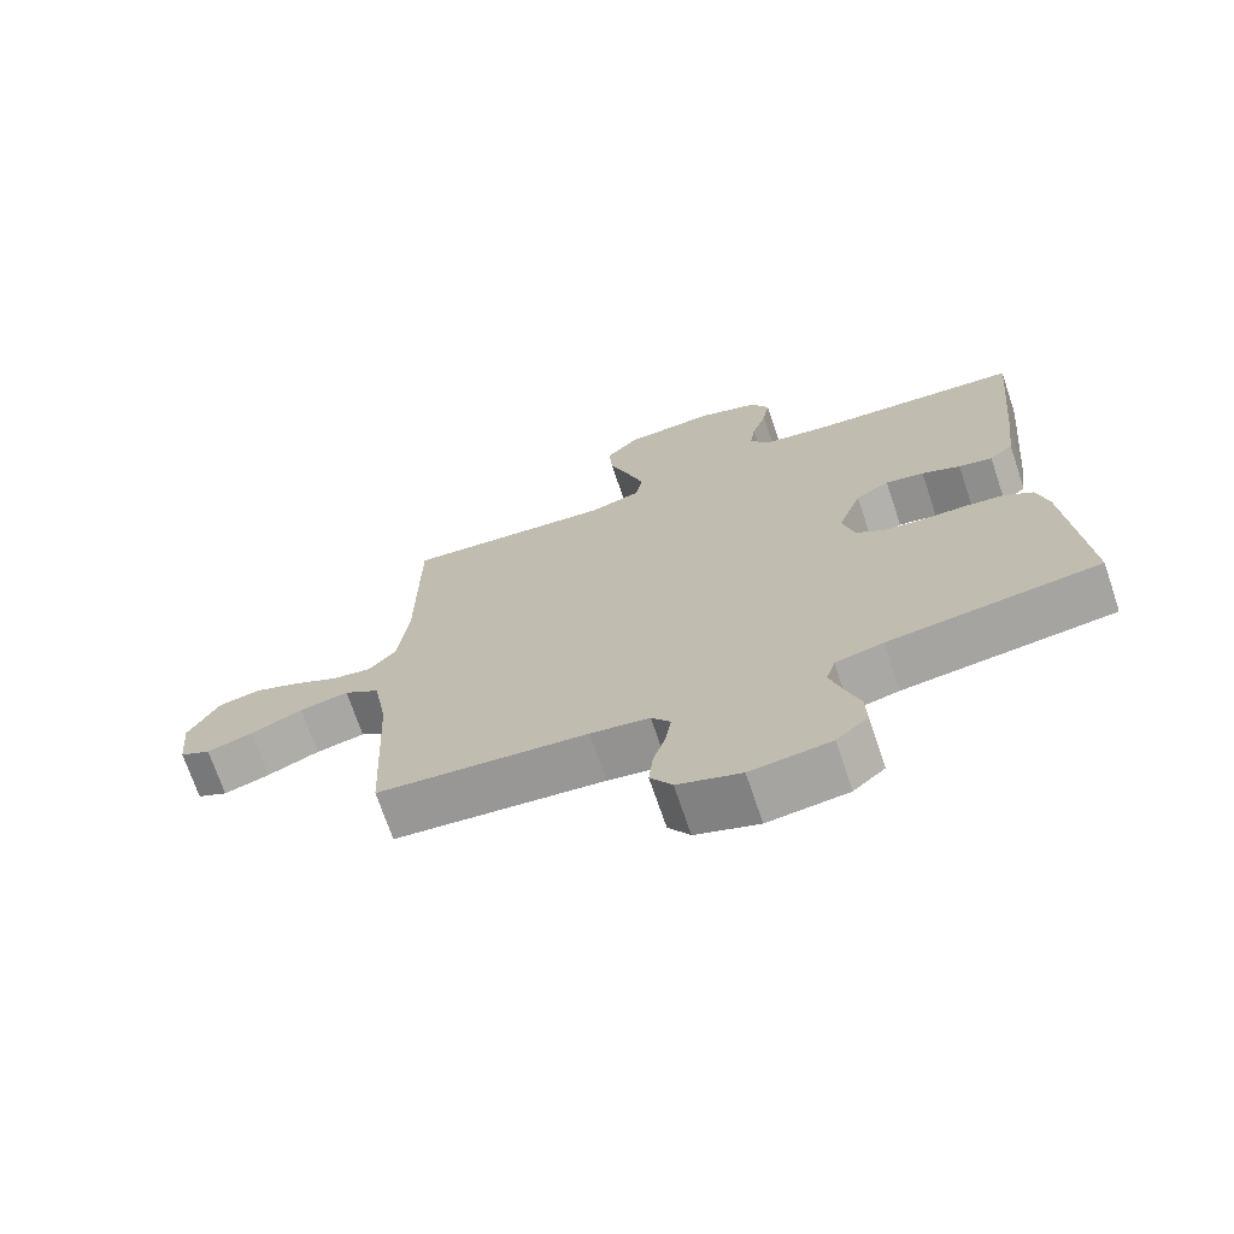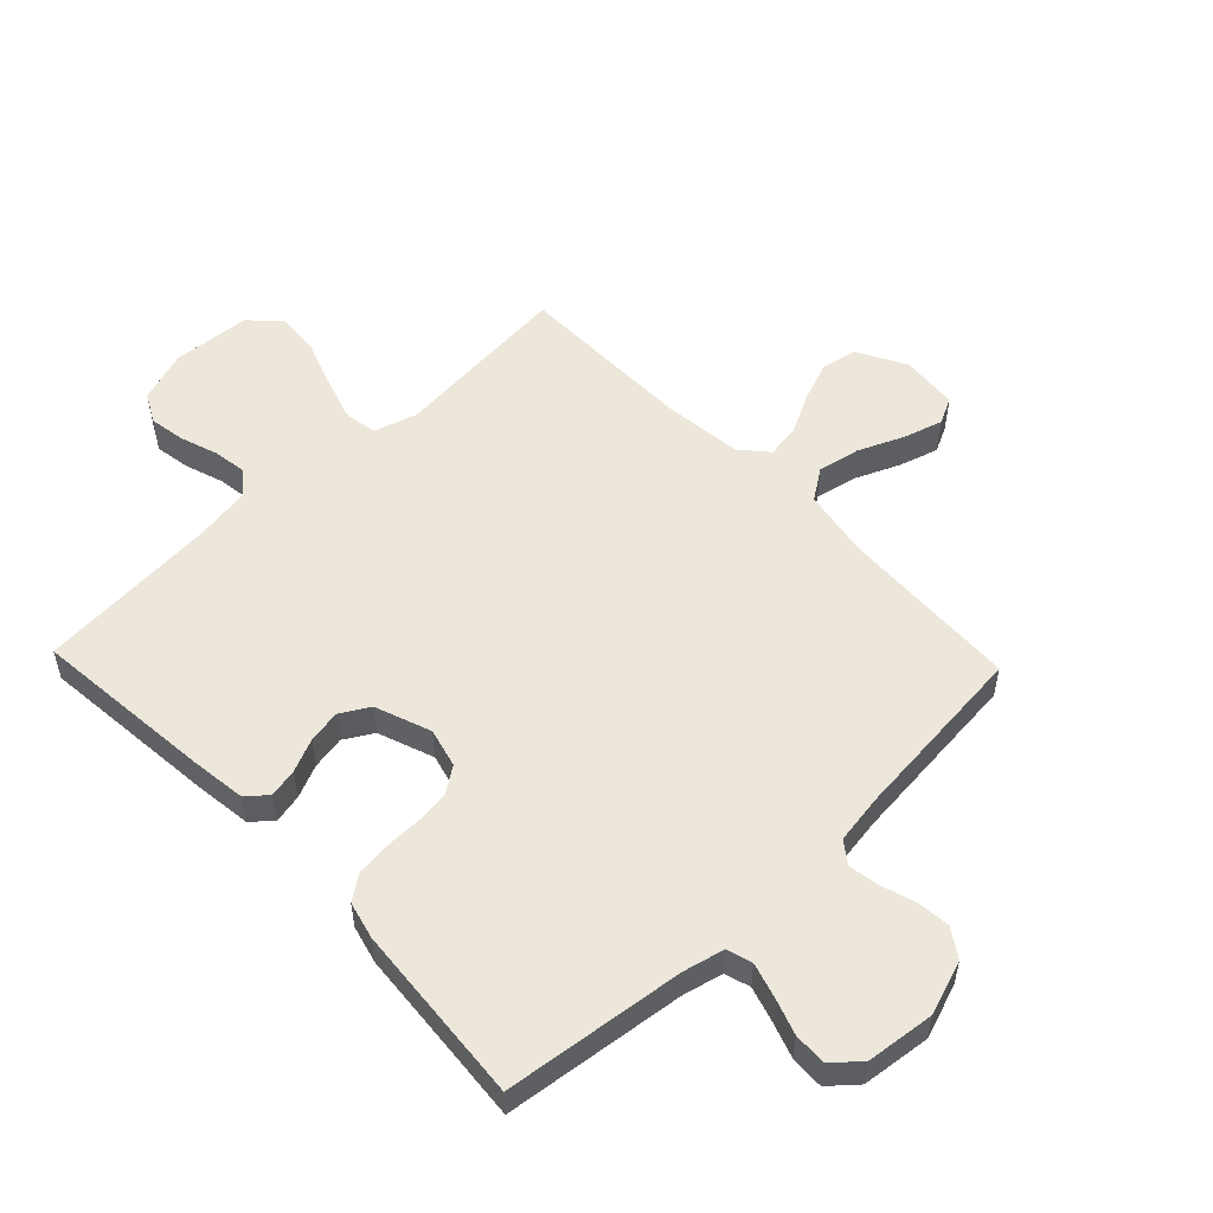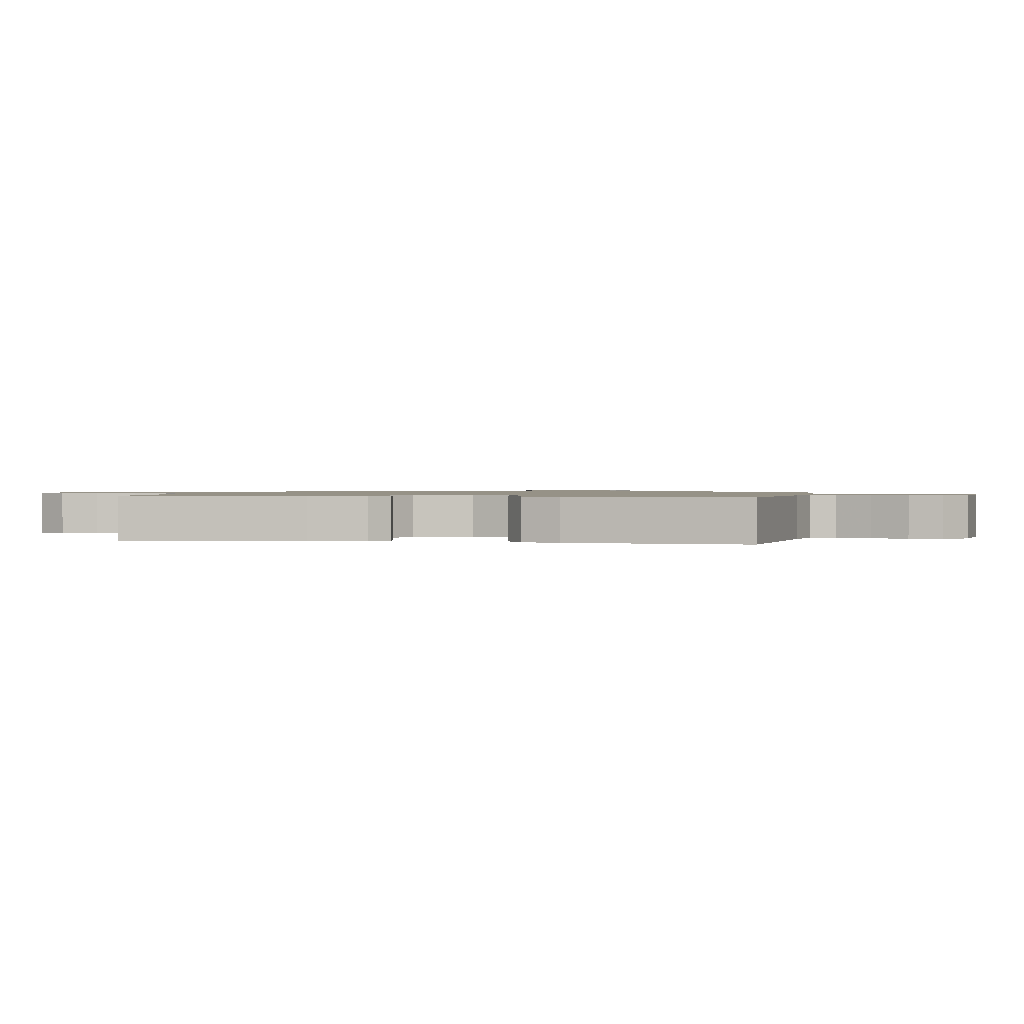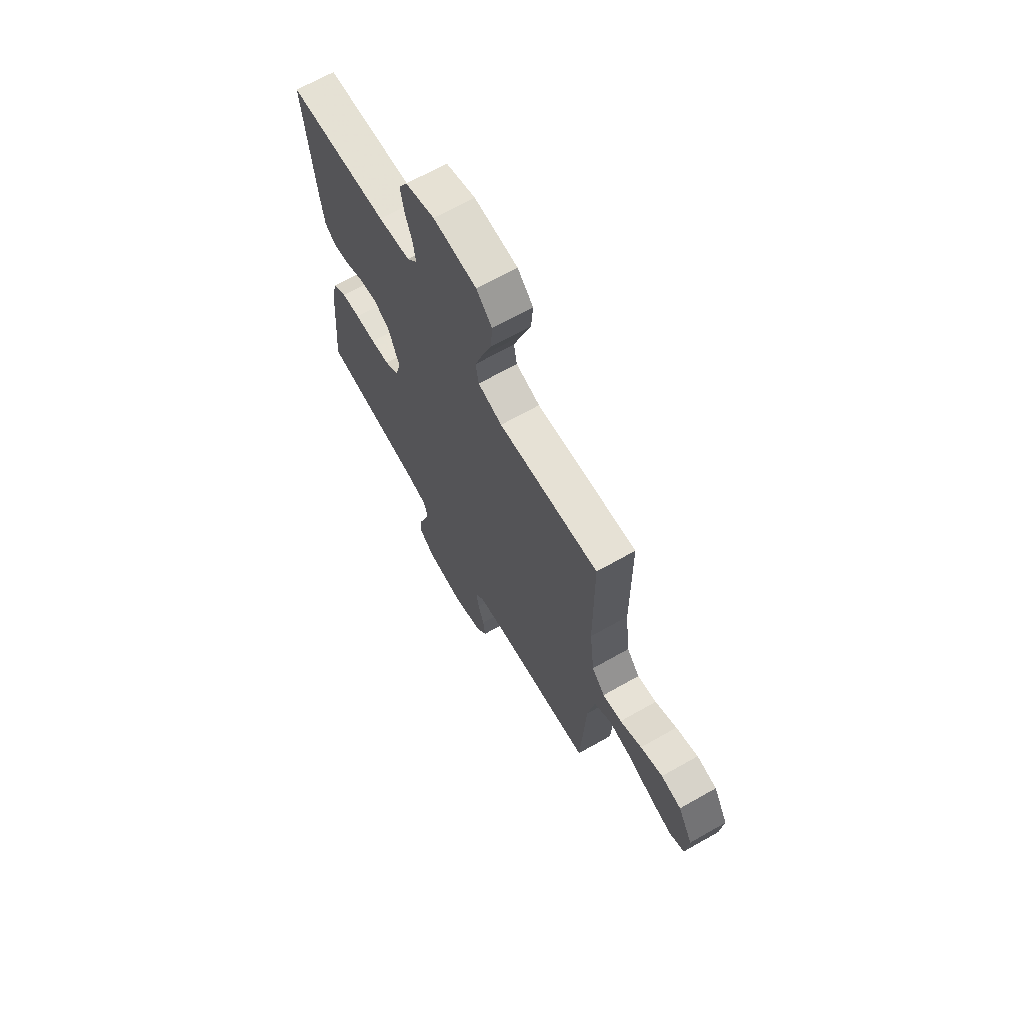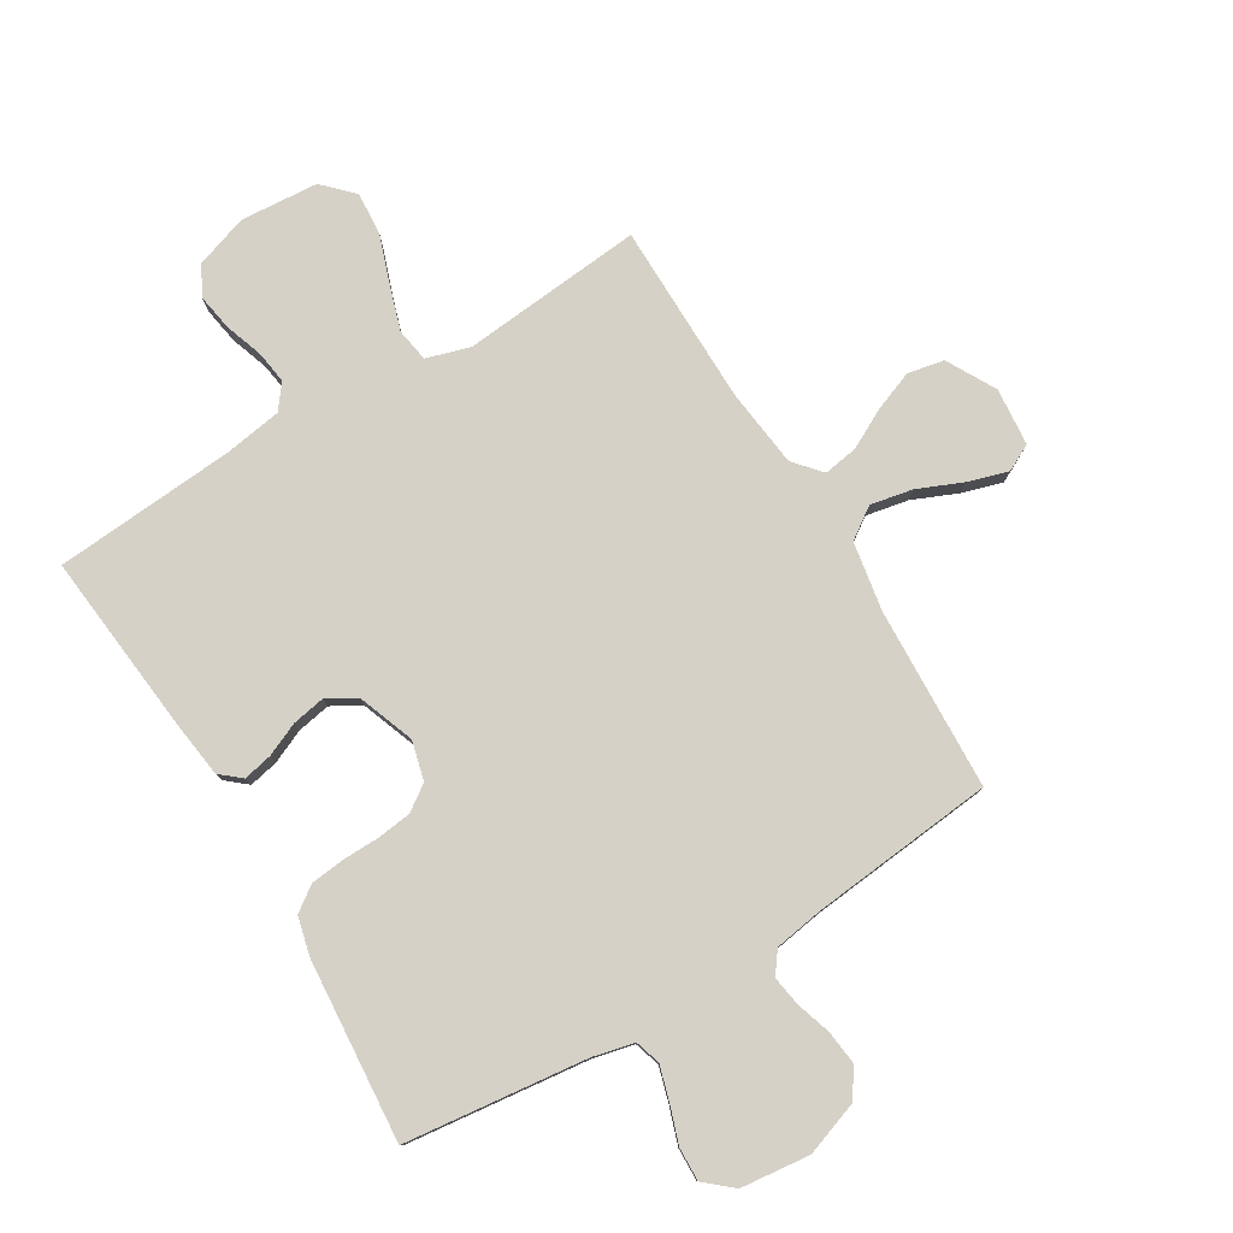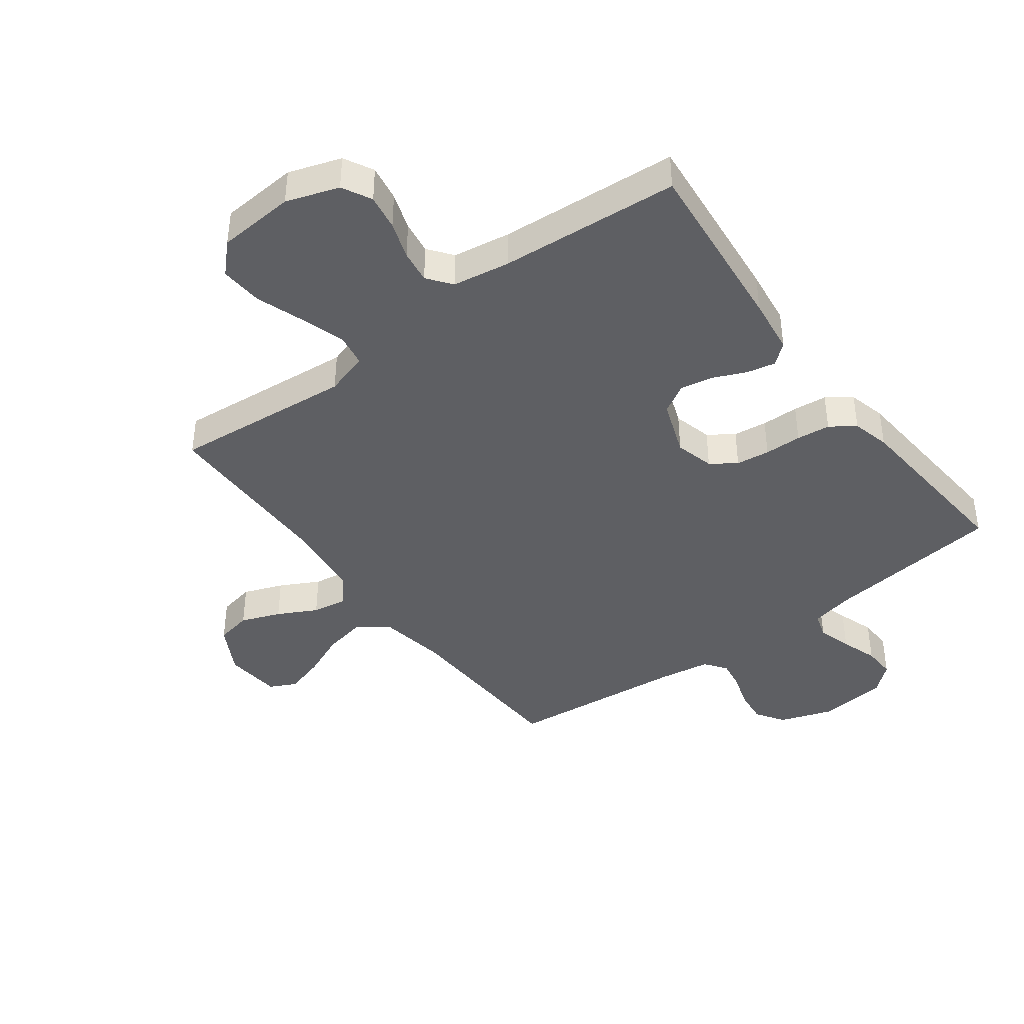
<metadata>
{"format":"obj","ext":"obj","renderer":"f3d","projection":"perspective","resolution":1024,"background":"white","views":[{"elev":-70.9,"azim":18.7,"up":"+Z"},{"elev":53.7,"azim":136.3,"up":"+Y"},{"elev":1.0,"azim":101.5,"up":"+Y"},{"elev":67.8,"azim":-119.6,"up":"+Z"},{"elev":78.8,"azim":148.7,"up":"+Y"},{"elev":-41.5,"azim":36.6,"up":"+Y"}]}
</metadata>
<code>
v 0.5 0.07 0.5
v 0.471 0.07 0.2
v 0.459 0.07 0.106
v 0.425 0.07 0.077
v 0.377 0.07 0.087
v 0.322 0.07 0.111
v 0.267 0.07 0.121
v 0.219 0.07 0.093
v 0.185 0.07 0
v 0.202 0.07 -0.065
v 0.244 0.07 -0.094
v 0.3 0.07 -0.101
v 0.362 0.07 -0.102
v 0.418 0.07 -0.108
v 0.459 0.07 -0.137
v 0.475 0.07 -0.2
v 0.5 0.07 -0.5
v 0.2 0.07 -0.536
v 0.132 0.07 -0.552
v 0.119 0.07 -0.594
v 0.136 0.07 -0.651
v 0.157 0.07 -0.712
v 0.159 0.07 -0.767
v 0.114 0.07 -0.806
v 0 0.07 -0.819
v -0.09 0.07 -0.788
v -0.121 0.07 -0.741
v -0.115 0.07 -0.685
v -0.097 0.07 -0.628
v -0.089 0.07 -0.578
v -0.116 0.07 -0.542
v -0.2 0.07 -0.529
v -0.5 0.07 -0.5
v -0.514 0.07 -0.2
v -0.534 0.07 -0.086
v -0.585 0.07 -0.051
v -0.655 0.07 -0.065
v -0.729 0.07 -0.097
v -0.795 0.07 -0.117
v -0.839 0.07 -0.095
v -0.848 0.07 0
v -0.804 0.07 0.081
v -0.744 0.07 0.093
v -0.678 0.07 0.068
v -0.613 0.07 0.034
v -0.556 0.07 0.025
v -0.517 0.07 0.07
v -0.502 0.07 0.2
v -0.5 0.07 0.5
v -0.2 0.07 0.473
v -0.128 0.07 0.495
v -0.119 0.07 0.55
v -0.143 0.07 0.624
v -0.171 0.07 0.703
v -0.176 0.07 0.774
v -0.129 0.07 0.822
v 0 0.07 0.832
v 0.087 0.07 0.803
v 0.113 0.07 0.754
v 0.103 0.07 0.694
v 0.082 0.07 0.632
v 0.074 0.07 0.577
v 0.105 0.07 0.537
v 0.2 0.07 0.522
v 0.5 0 0.5
v 0.471 0 0.2
v 0.459 0 0.106
v 0.425 0 0.077
v 0.377 0 0.087
v 0.322 0 0.111
v 0.267 0 0.121
v 0.219 0 0.093
v 0.185 0 0
v 0.202 0 -0.065
v 0.244 0 -0.094
v 0.3 0 -0.101
v 0.362 0 -0.102
v 0.418 0 -0.108
v 0.459 0 -0.137
v 0.475 0 -0.2
v 0.5 0 -0.5
v 0.2 0 -0.536
v 0.132 0 -0.552
v 0.119 0 -0.594
v 0.136 0 -0.651
v 0.157 0 -0.712
v 0.159 0 -0.767
v 0.114 0 -0.806
v 0 0 -0.819
v -0.09 0 -0.788
v -0.121 0 -0.741
v -0.115 0 -0.685
v -0.097 0 -0.628
v -0.089 0 -0.578
v -0.116 0 -0.542
v -0.2 0 -0.529
v -0.5 0 -0.5
v -0.514 0 -0.2
v -0.534 0 -0.086
v -0.585 0 -0.051
v -0.655 0 -0.065
v -0.729 0 -0.097
v -0.795 0 -0.117
v -0.839 0 -0.095
v -0.848 0 0
v -0.804 0 0.081
v -0.744 0 0.093
v -0.678 0 0.068
v -0.613 0 0.034
v -0.556 0 0.025
v -0.517 0 0.07
v -0.502 0 0.2
v -0.5 0 0.5
v -0.2 0 0.473
v -0.128 0 0.495
v -0.119 0 0.55
v -0.143 0 0.624
v -0.171 0 0.703
v -0.176 0 0.774
v -0.129 0 0.822
v 0 0 0.832
v 0.087 0 0.803
v 0.113 0 0.754
v 0.103 0 0.694
v 0.082 0 0.632
v 0.074 0 0.577
v 0.105 0 0.537
v 0.2 0 0.522
f 59 60 61
f 58 59 61
f 57 58 61
f 56 57 61
f 55 56 61
f 54 55 61
f 53 54 61
f 52 53 61 62
f 51 52 62 63
f 48 49 50
f 51 63 64
f 50 51 64
f 48 50 64
f 47 48 64
f 43 44 45
f 42 43 45
f 41 42 45
f 40 41 45
f 39 40 45
f 38 39 45
f 37 38 45
f 36 37 45 46
f 64 1 2
f 47 64 2
f 46 47 2
f 36 46 2
f 35 36 2
f 27 28 29
f 26 27 29
f 25 26 29
f 24 25 29
f 23 24 29
f 22 23 29
f 21 22 29
f 20 21 29 30
f 19 20 30 31
f 16 17 18
f 15 16 18
f 14 15 18
f 13 14 18
f 12 13 18
f 19 31 32
f 18 19 32
f 12 18 32
f 11 12 32
f 4 5 6
f 3 4 6
f 2 3 6
f 2 6 7
f 35 2 7
f 34 35 7 8
f 32 33 34
f 11 32 34
f 10 11 34
f 9 10 34
f 8 9 34
f 125 124 123
f 125 123 122
f 125 122 121
f 125 121 120
f 125 120 119
f 125 119 118
f 125 118 117
f 126 125 117 116
f 127 126 116 115
f 114 113 112
f 128 127 115
f 128 115 114
f 128 114 112
f 128 112 111
f 109 108 107
f 109 107 106
f 109 106 105
f 109 105 104
f 109 104 103
f 109 103 102
f 109 102 101
f 110 109 101 100
f 66 65 128
f 66 128 111
f 66 111 110
f 66 110 100
f 66 100 99
f 93 92 91
f 93 91 90
f 93 90 89
f 93 89 88
f 93 88 87
f 93 87 86
f 93 86 85
f 94 93 85 84
f 95 94 84 83
f 82 81 80
f 82 80 79
f 82 79 78
f 82 78 77
f 82 77 76
f 96 95 83
f 96 83 82
f 96 82 76
f 96 76 75
f 70 69 68
f 70 68 67
f 70 67 66
f 71 70 66
f 71 66 99
f 72 71 99 98
f 98 97 96
f 98 96 75
f 98 75 74
f 98 74 73
f 98 73 72
f 1 65 66 2
f 2 66 67 3
f 3 67 68 4
f 4 68 69 5
f 5 69 70 6
f 6 70 71 7
f 7 71 72 8
f 8 72 73 9
f 9 73 74 10
f 10 74 75 11
f 11 75 76 12
f 12 76 77 13
f 13 77 78 14
f 14 78 79 15
f 15 79 80 16
f 16 80 81 17
f 17 81 82 18
f 18 82 83 19
f 19 83 84 20
f 20 84 85 21
f 21 85 86 22
f 22 86 87 23
f 23 87 88 24
f 24 88 89 25
f 25 89 90 26
f 26 90 91 27
f 27 91 92 28
f 28 92 93 29
f 29 93 94 30
f 30 94 95 31
f 31 95 96 32
f 32 96 97 33
f 33 97 98 34
f 34 98 99 35
f 35 99 100 36
f 36 100 101 37
f 37 101 102 38
f 38 102 103 39
f 39 103 104 40
f 40 104 105 41
f 41 105 106 42
f 42 106 107 43
f 43 107 108 44
f 44 108 109 45
f 45 109 110 46
f 46 110 111 47
f 47 111 112 48
f 48 112 113 49
f 49 113 114 50
f 50 114 115 51
f 51 115 116 52
f 52 116 117 53
f 53 117 118 54
f 54 118 119 55
f 55 119 120 56
f 56 120 121 57
f 57 121 122 58
f 58 122 123 59
f 59 123 124 60
f 60 124 125 61
f 61 125 126 62
f 62 126 127 63
f 63 127 128 64
f 64 128 65 1

</code>
